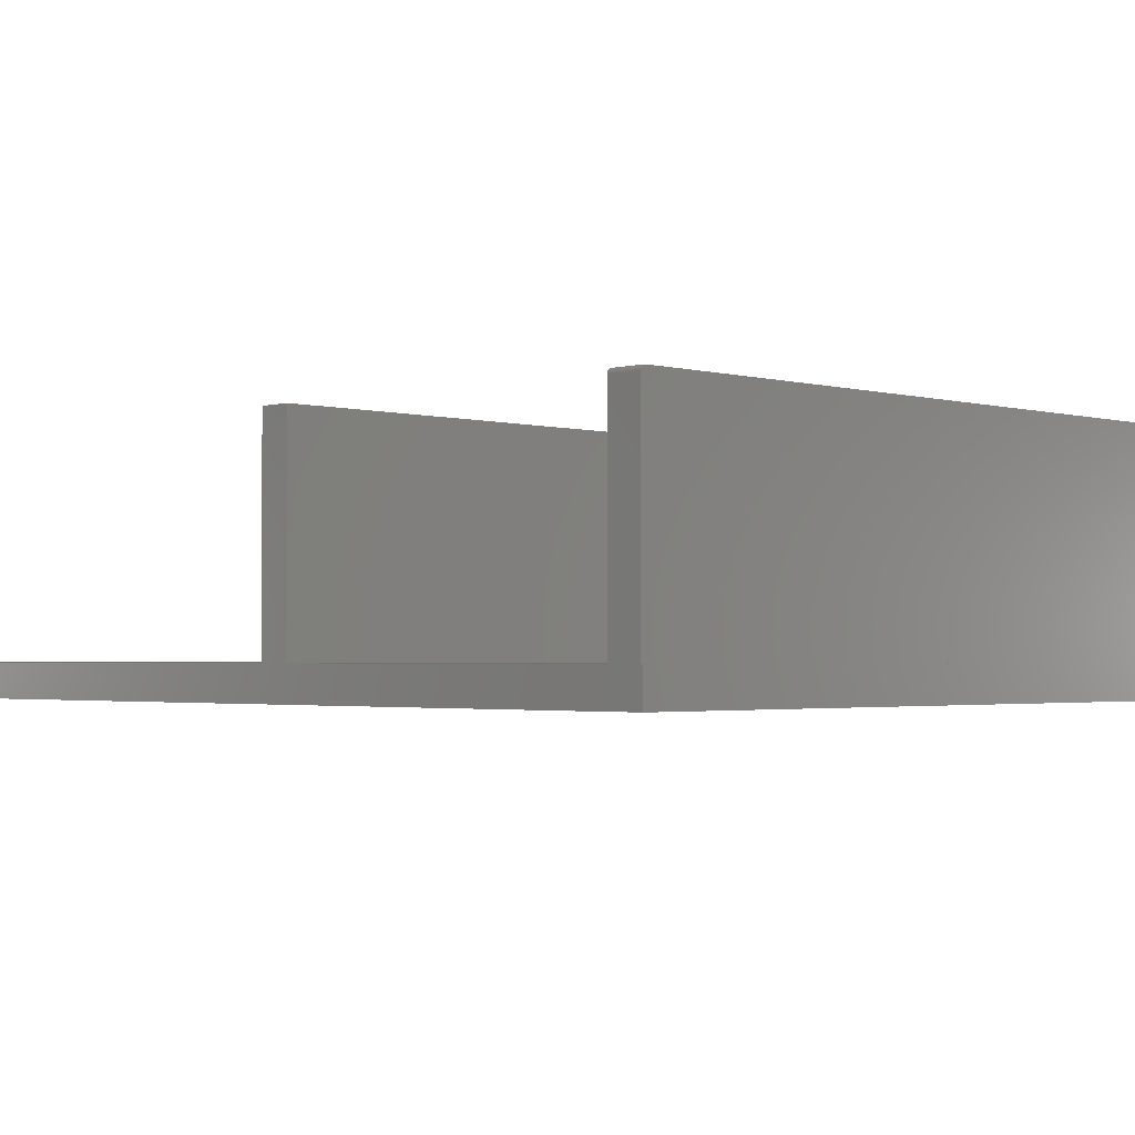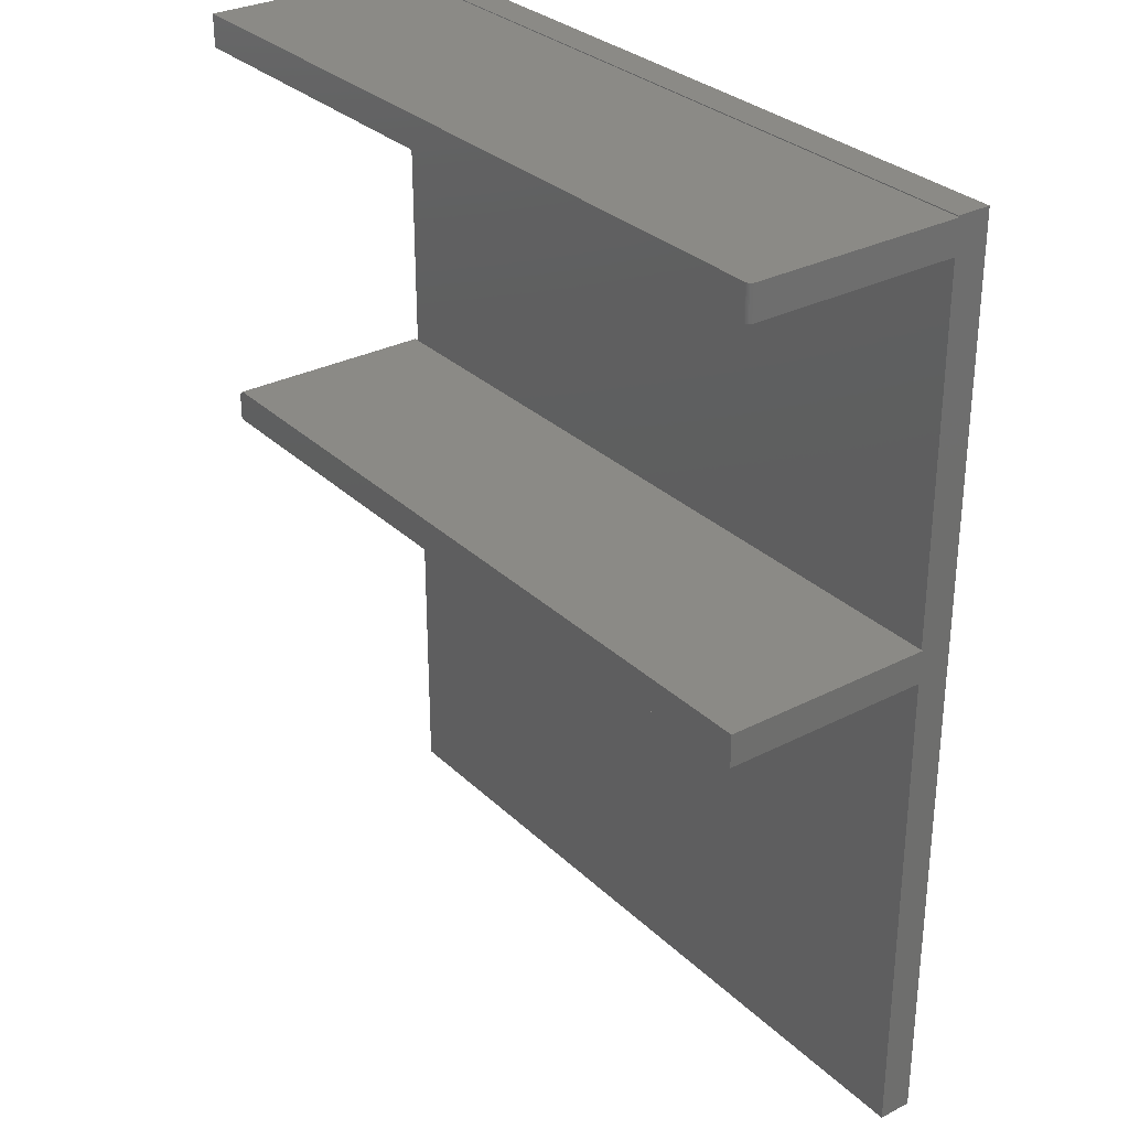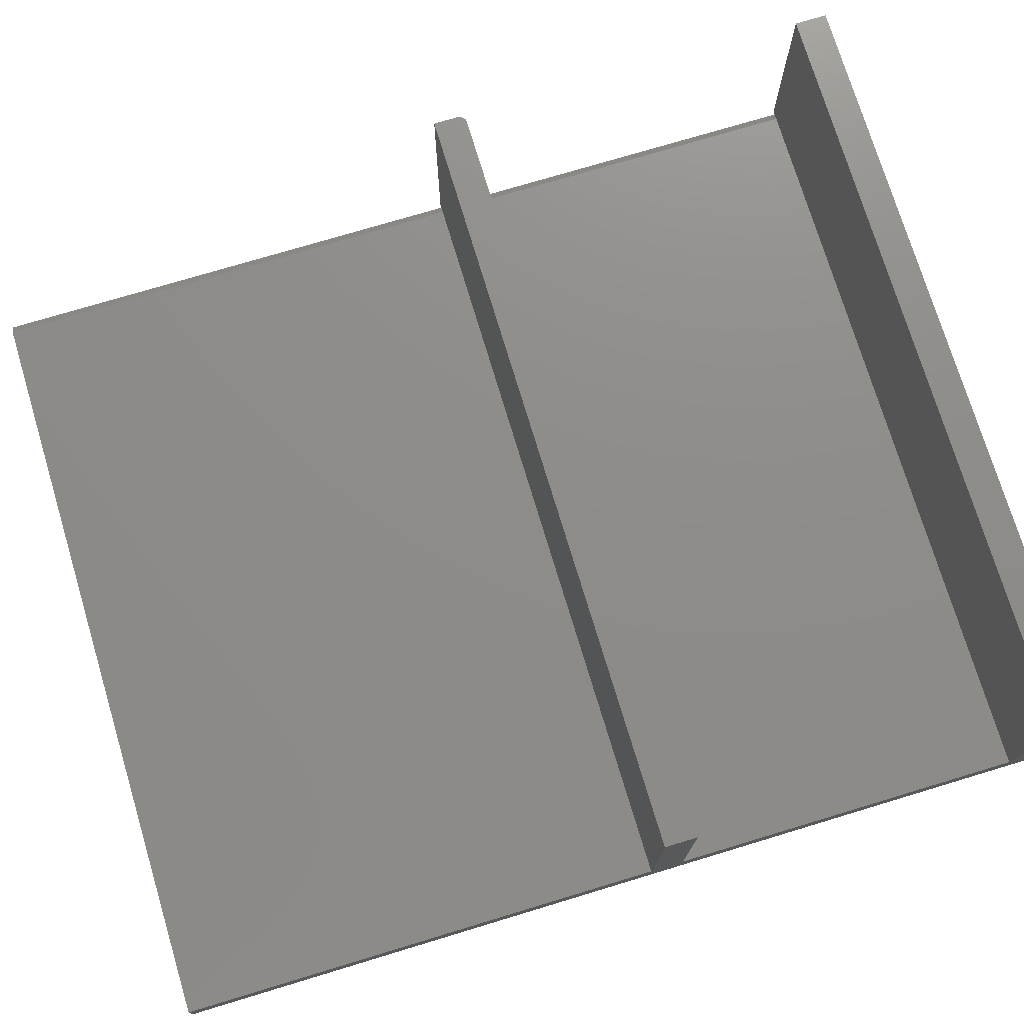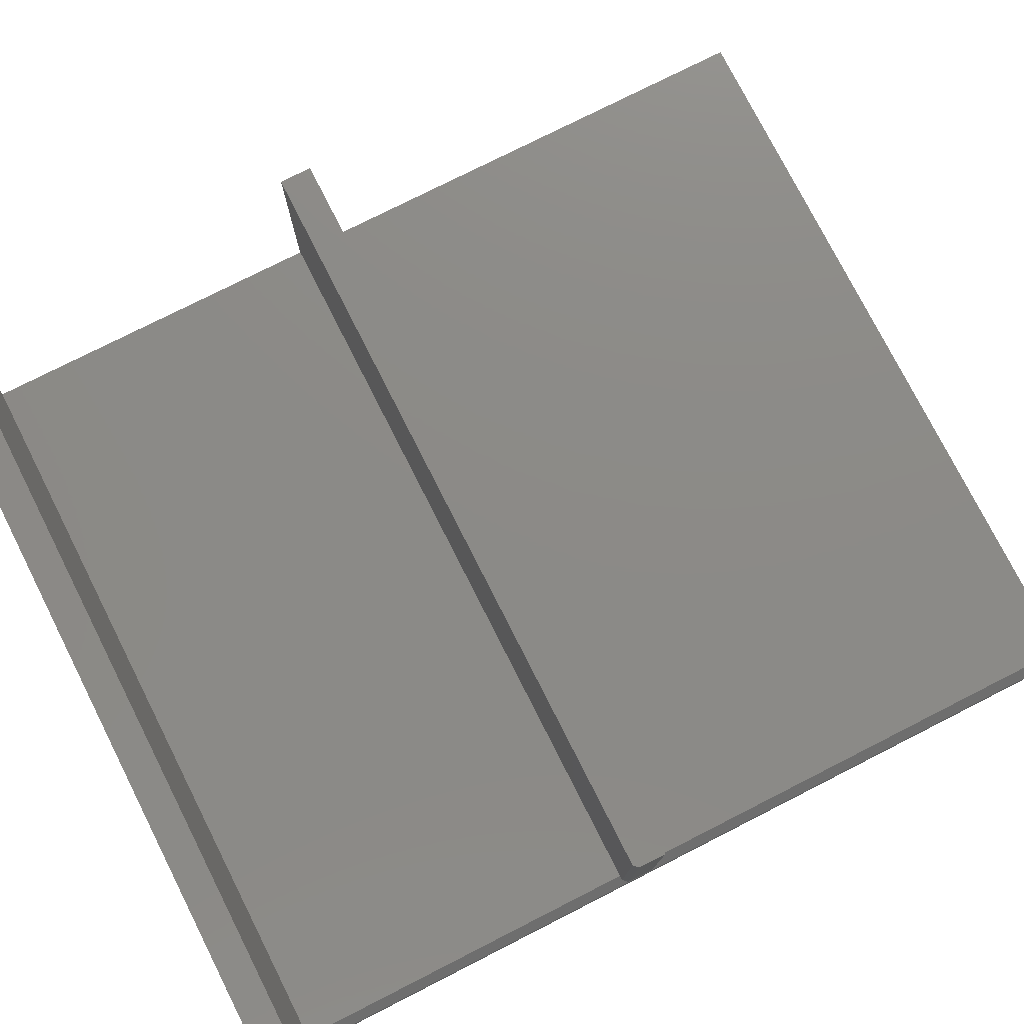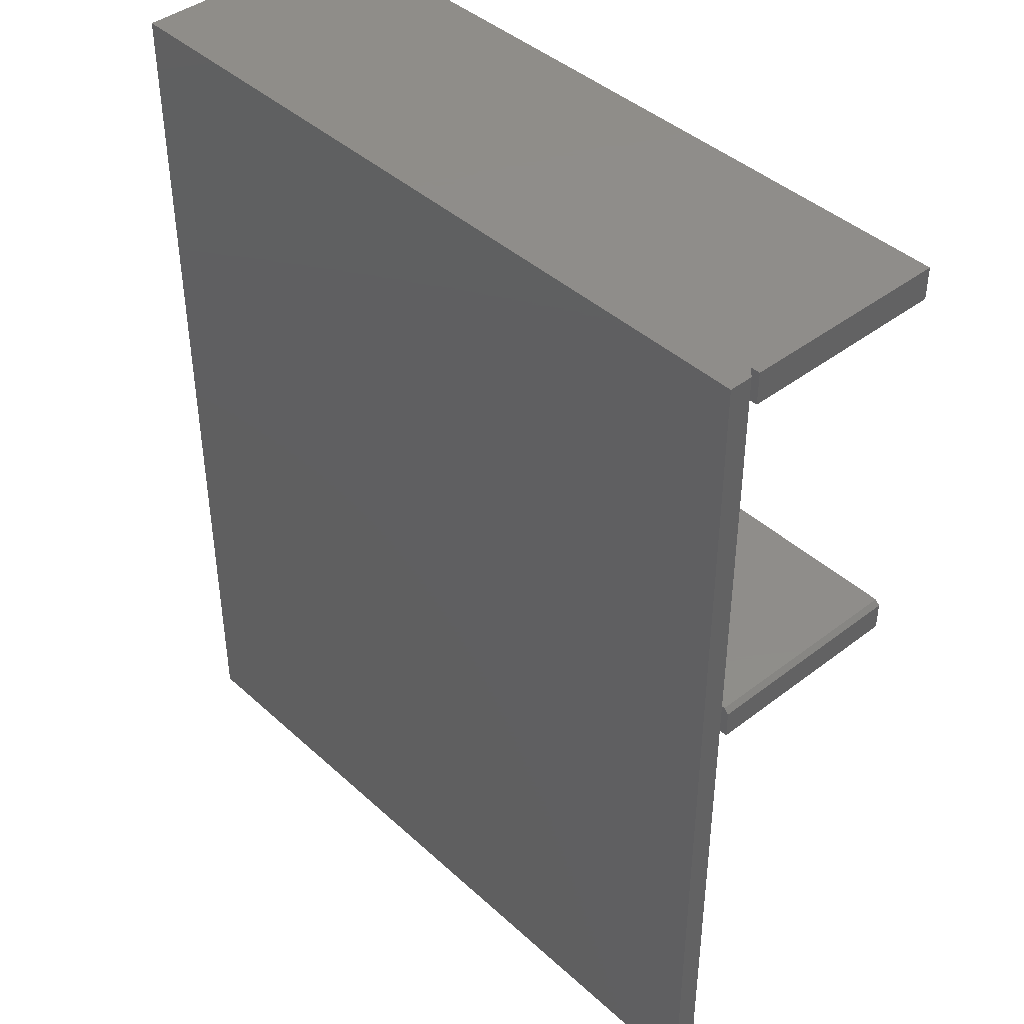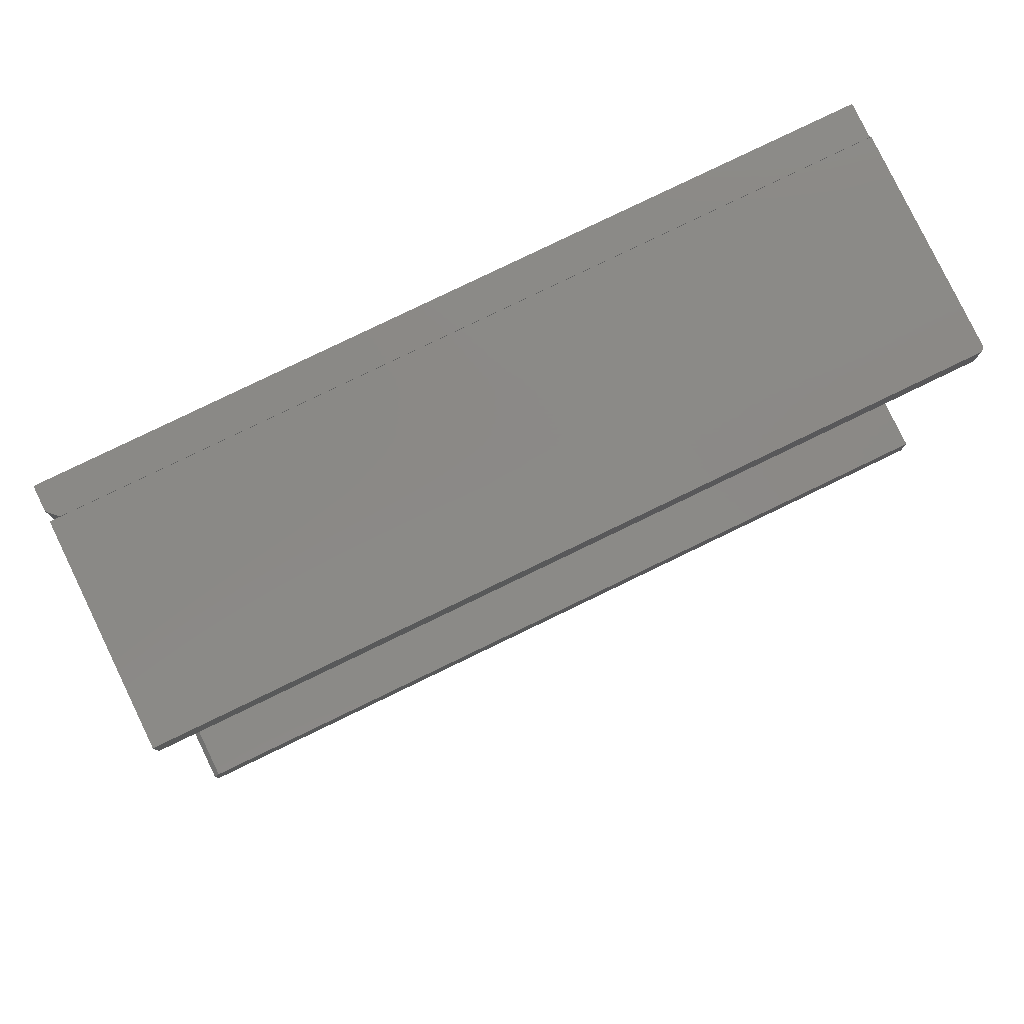
<metadata>
{"format":"stl","ext":"stl","renderer":"f3d","projection":"perspective","resolution":1024,"background":"white","views":[{"elev":-2.0,"azim":134.9,"up":"+Z"},{"elev":30.3,"azim":53.3,"up":"+Y"},{"elev":74.6,"azim":73.2,"up":"+Z"},{"elev":77.1,"azim":-116.9,"up":"+Z"},{"elev":41.9,"azim":-132.6,"up":"+Y"},{"elev":80.0,"azim":-25.8,"up":"+Y"}]}
</metadata>
<code>
# stl→obj: 52 verts, 100 faces
v -0.6328 0.05469 0.3984
v 0.6328 0.05469 0.3984
v -0.6328 0.1002 0.3984
v 0.6328 0.108 0.3984
v -0.625 0.108 0.3984
v -0.625 0.108 0.05469
v -0.6172 0.108 0.05469
v -0.6328 0.1002 0.05469
v -0.6172 0.05469 0.05469
v -0.6328 0.05469 0.05469
v 0.6303 0.108 0.05469
v 0.6328 0.108 0.05469
v 0.6303 0.05469 0.05469
v 0.6328 0.05469 0.05469
v -0.6172 0.6953 0.05469
v 0.6303 0.6953 0.05469
v -0.6172 -0.75 0.05469
v 0.6303 -0.75 0.05469
v -0.6328 -0.75 0.03906
v -0.6328 0.75 0.03906
v -0.6172 0.7486 0.05469
v -0.6172 0.75 0.05469
v 0.6303 -0.75 0
v 0.6303 0.75 0
v 0.6303 0.75 0.05469
v 0.6303 0.7486 0.05469
v -0.6328 0.6953 0.3984
v 0.625 0.6953 0.3984
v -0.6328 0.7486 0.3984
v 0.625 0.7486 0.3984
v 0.6265 0.7486 0.3983
v 0.6293 0.7486 0.3971
v 0.628 0.7486 0.3978
v -0.6328 0.7486 0.05469
v 0.6305 0.7486 0.3961
v 0.6315 0.7486 0.395
v 0.6322 0.7486 0.3936
v 0.6327 0.7486 0.3921
v 0.6328 0.7486 0.3906
v 0.6328 0.7486 0.05469
v 0.6328 0.6953 0.05469
v 0.6328 0.6953 0.3906
v -0.6328 0.6953 0.05469
v 0.6293 0.6953 0.3971
v 0.6315 0.6953 0.395
v 0.6305 0.6953 0.3961
v 0.6265 0.6953 0.3983
v 0.628 0.6953 0.3978
v 0.6327 0.6953 0.3921
v 0.6322 0.6953 0.3936
v -0.6328 0.75 0
v -0.6328 -0.75 0
f 1 2 3
f 3 2 4
f 3 4 5
f 6 7 8
f 8 7 9
f 8 9 10
f 8 10 3
f 3 10 1
f 11 4 12
f 4 11 5
f 5 11 7
f 5 7 6
f 6 8 5
f 5 8 3
f 13 11 14
f 14 11 12
f 7 11 15
f 15 11 16
f 17 18 9
f 9 18 13
f 9 19 17
f 9 7 19
f 20 19 7
f 20 7 15
f 20 15 21
f 20 21 22
f 18 23 13
f 24 25 26
f 24 26 16
f 24 16 11
f 24 11 13
f 24 13 23
f 1 10 9
f 1 9 2
f 2 9 13
f 2 13 14
f 14 12 2
f 2 12 4
f 27 28 29
f 29 28 30
f 30 31 32
f 32 31 33
f 21 34 29
f 21 29 30
f 21 30 32
f 21 32 35
f 21 35 26
f 26 35 36
f 26 36 37
f 26 37 38
f 26 38 39
f 26 39 40
f 41 40 42
f 42 40 39
f 27 15 28
f 27 43 15
f 44 45 46
f 47 44 48
f 16 41 42
f 16 42 49
f 16 49 50
f 16 50 45
f 16 45 44
f 16 44 47
f 16 47 28
f 16 28 15
f 42 39 49
f 49 39 38
f 49 38 50
f 50 38 37
f 50 37 45
f 45 37 36
f 45 36 46
f 46 36 35
f 46 35 44
f 44 35 32
f 44 32 48
f 48 32 33
f 48 33 47
f 47 33 31
f 47 31 28
f 28 31 30
f 43 34 15
f 15 34 21
f 16 26 41
f 41 26 40
f 21 26 22
f 22 26 25
f 34 43 29
f 29 43 27
f 20 51 19
f 19 51 52
f 25 24 22
f 22 24 51
f 22 51 20
f 23 18 52
f 52 18 17
f 52 17 19
f 52 51 23
f 23 51 24

</code>
